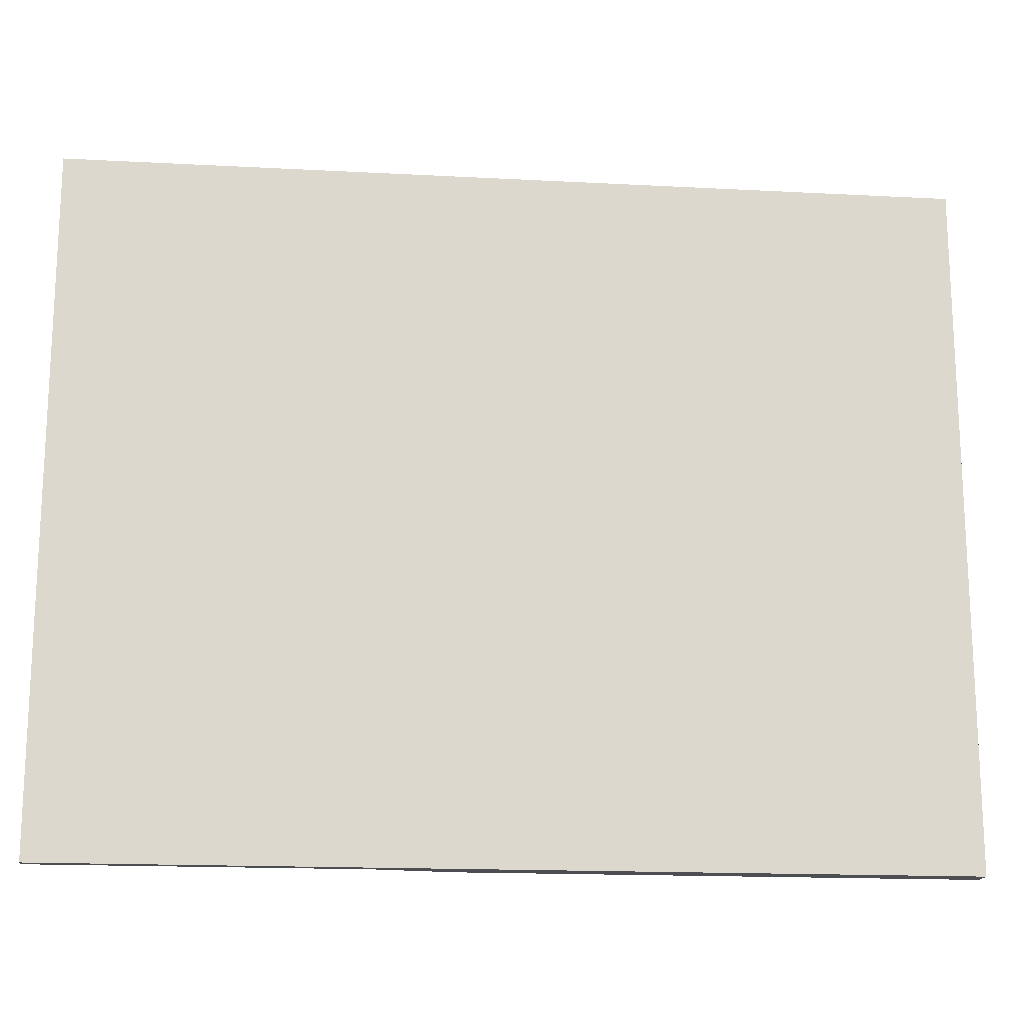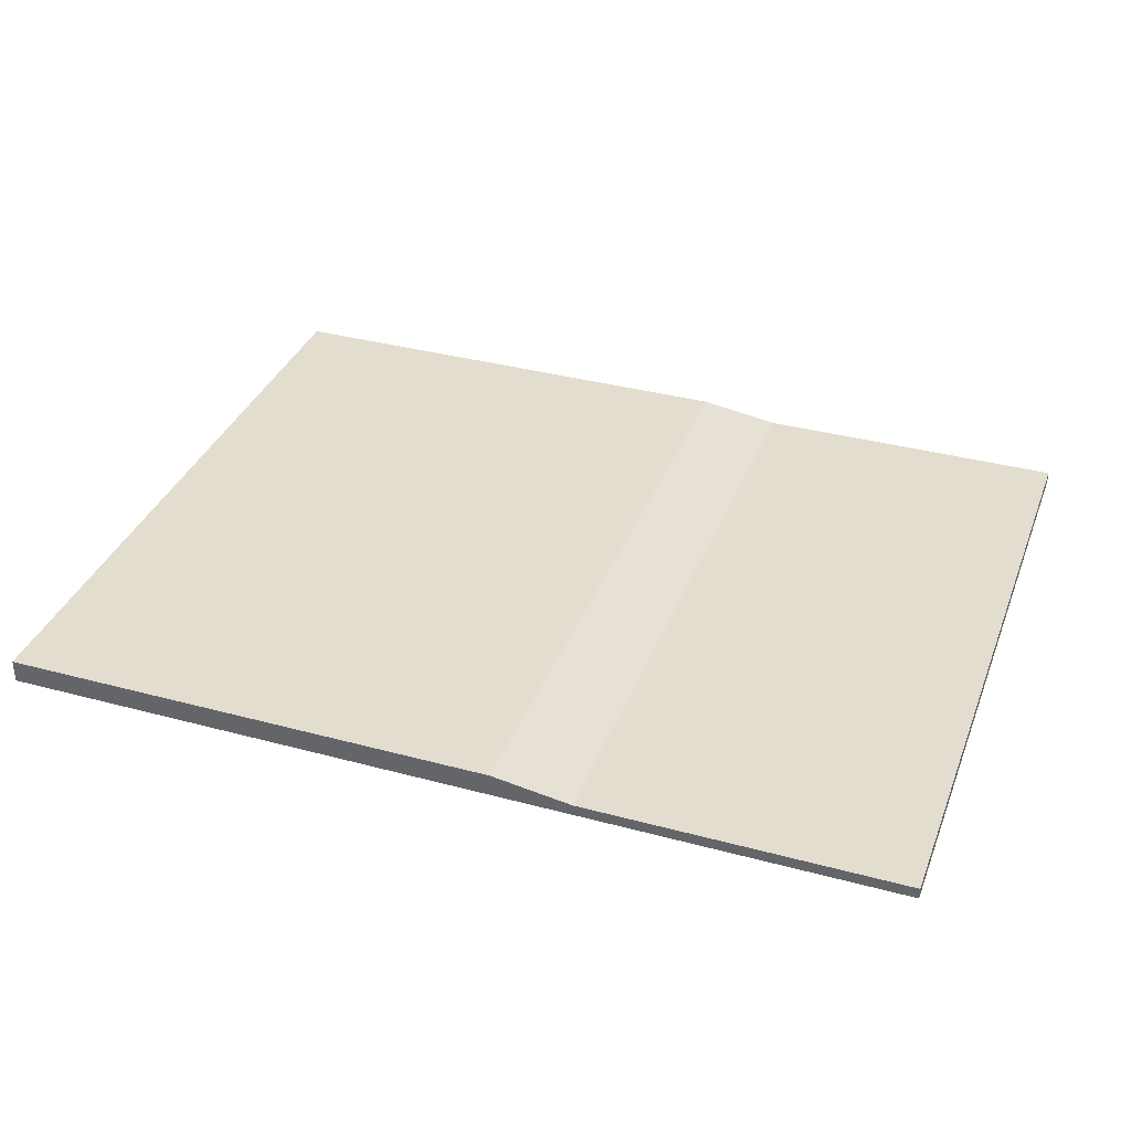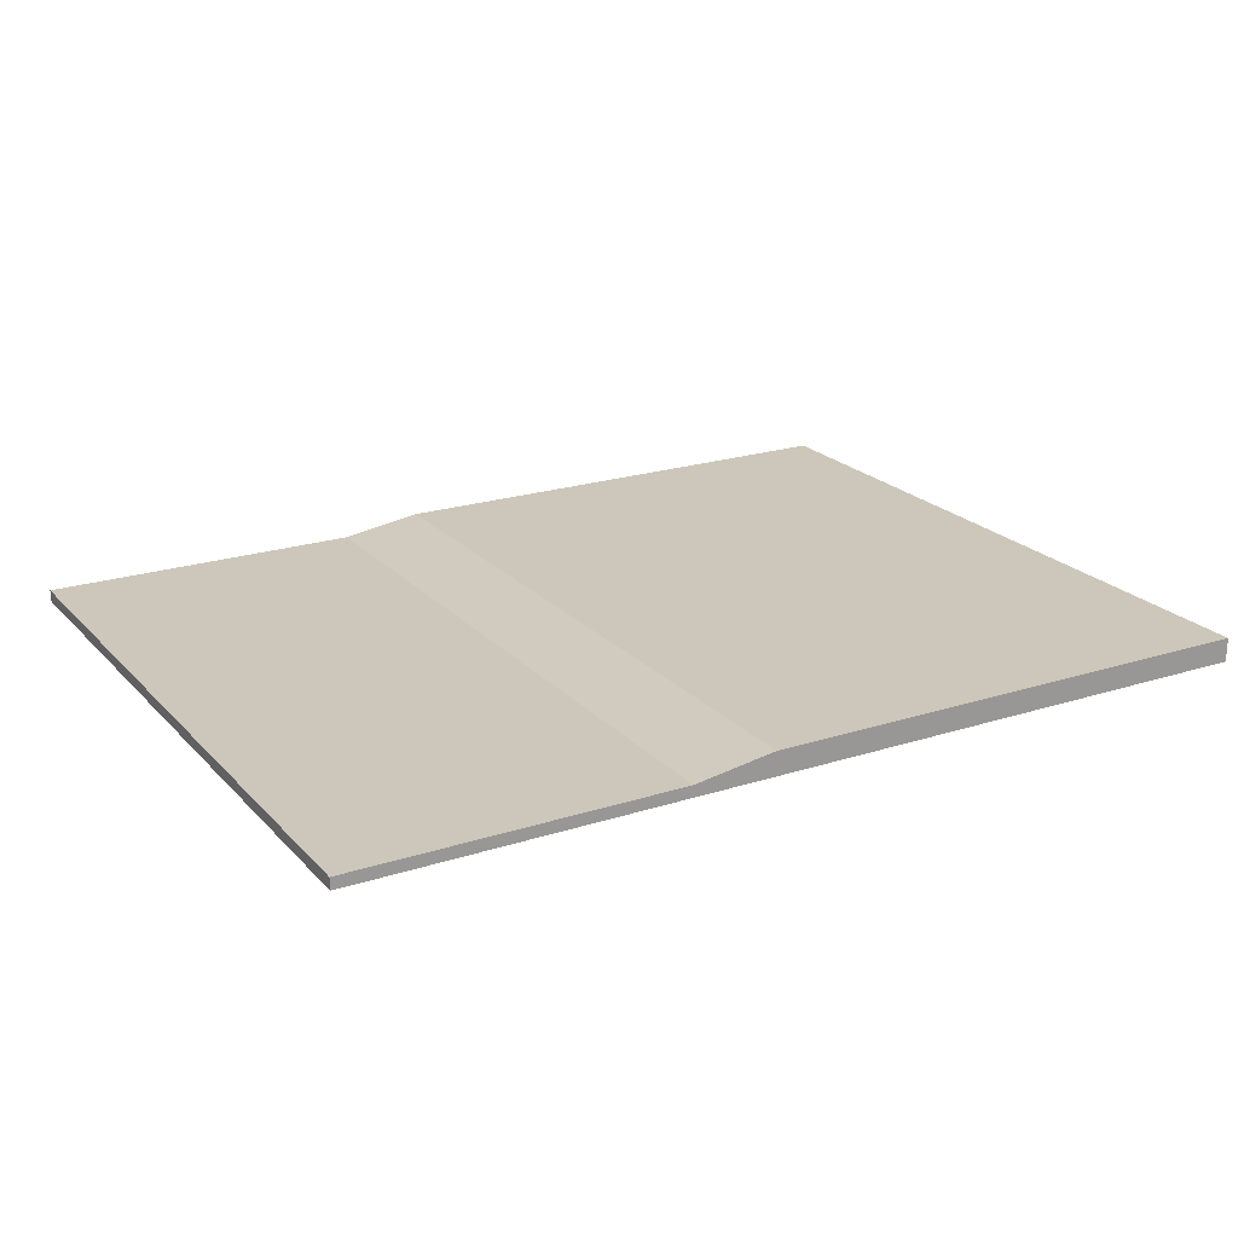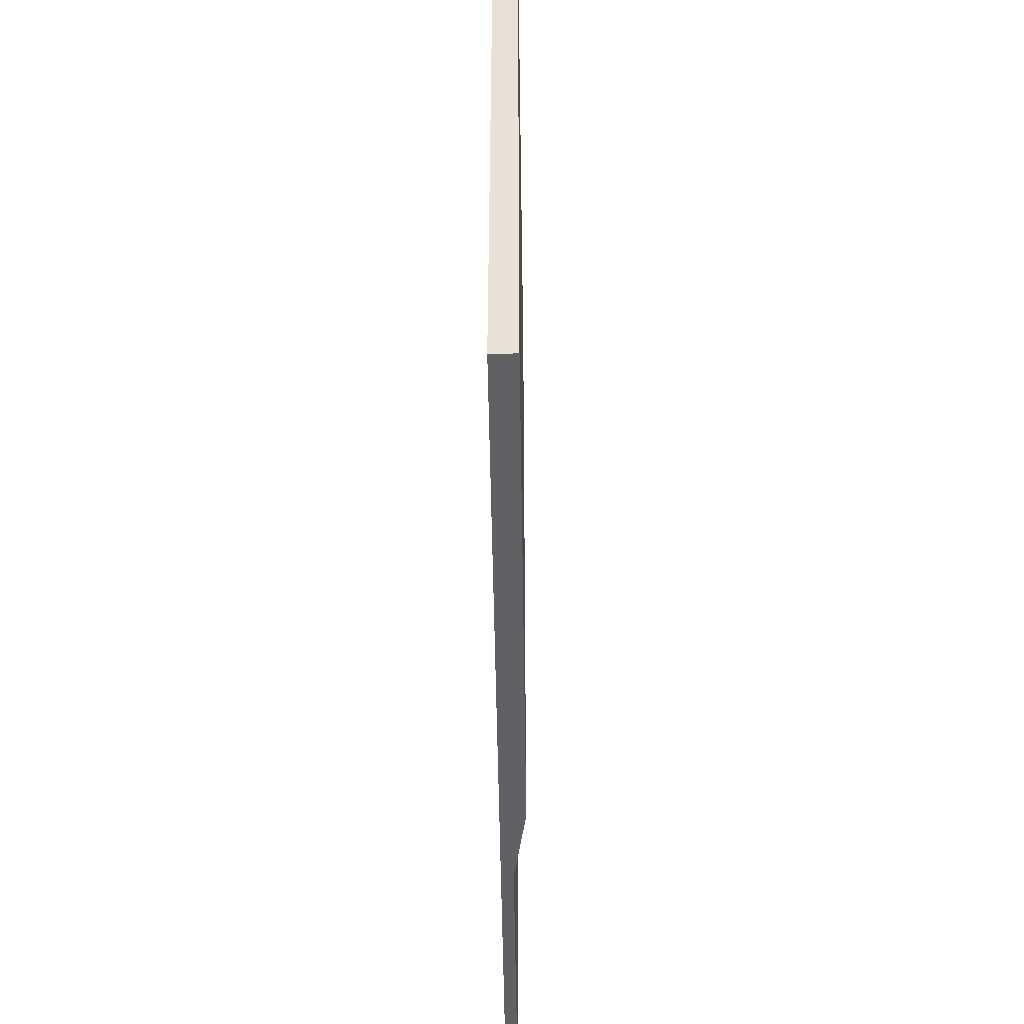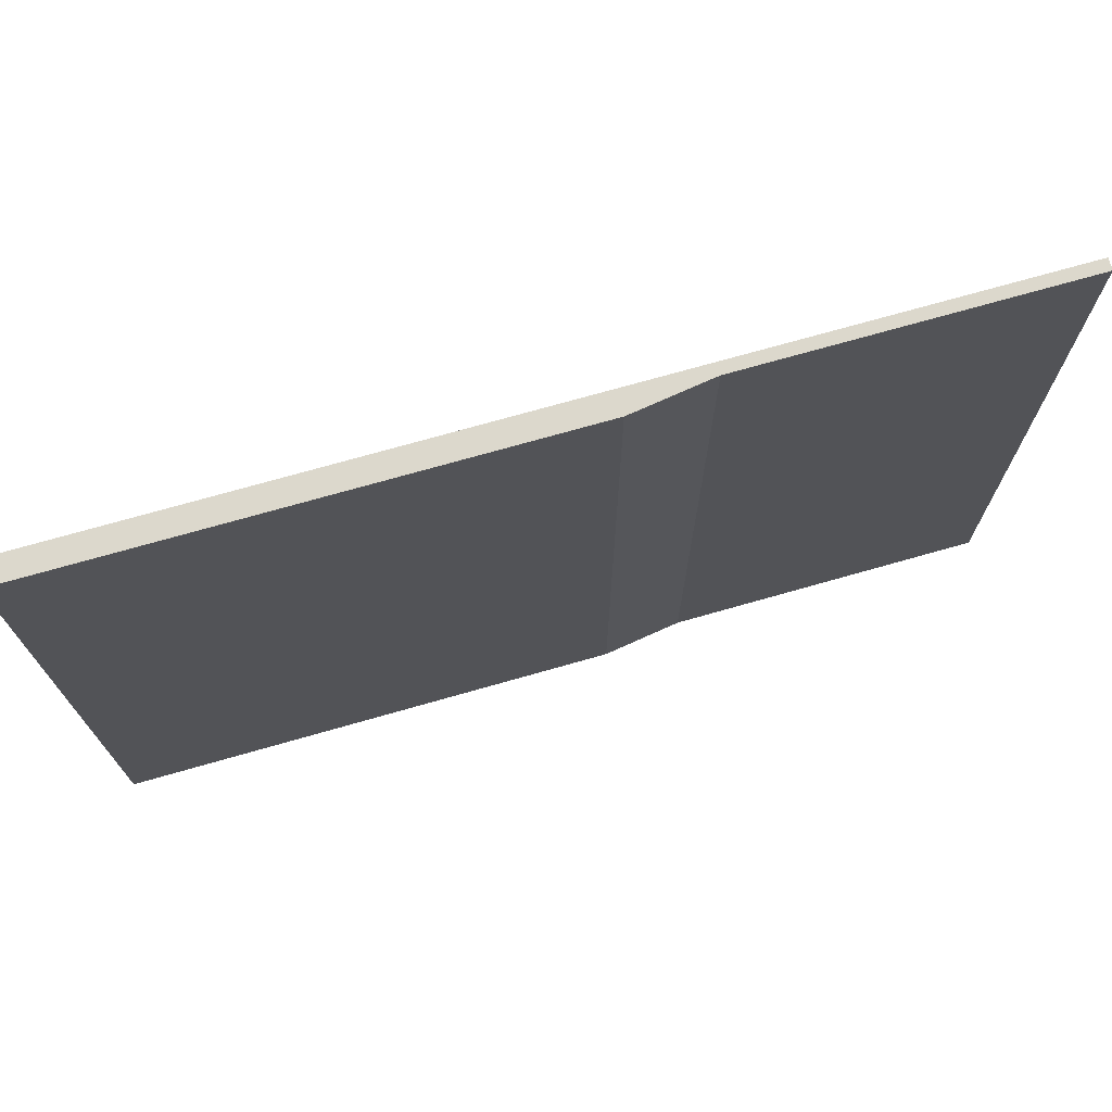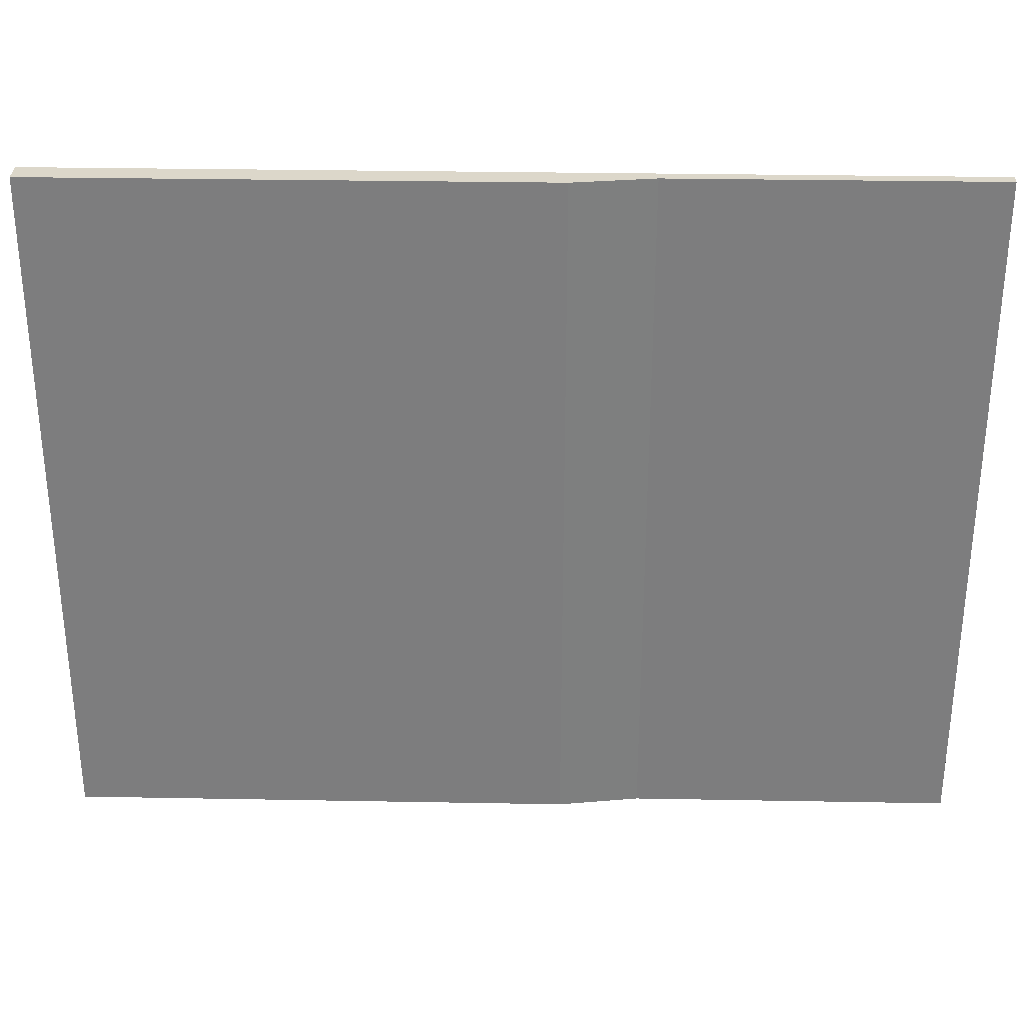
<metadata>
{"format":"obj","ext":"obj","renderer":"f3d","projection":"perspective","resolution":1024,"background":"white","views":[{"elev":-16.8,"azim":-6.1,"up":"+Z"},{"elev":35.6,"azim":-160.4,"up":"+Y"},{"elev":21.4,"azim":-29.9,"up":"+Y"},{"elev":-49.5,"azim":90.8,"up":"+Z"},{"elev":72.7,"azim":164.1,"up":"+Z"},{"elev":30.8,"azim":-178.5,"up":"+Z"}]}
</metadata>
<code>
o Cube
v 40.45 -1.342 -28.94
v 40.45 -1.342 35.96
v -13.54 -1.342 35.96
v -13.54 -1.342 -28.94
v 40.45 0.8402 -28.94
v 40.45 0.8402 35.96
v -13.54 -0.2757 35.96
v -13.54 -0.2757 -28.94
v -43.15 -1.342 35.96
v -43.15 -1.342 -28.94
v -43.15 -0.2757 35.96
v -43.15 -0.2757 -28.94
v -6.05 -1.342 -28.94
v -6.05 -1.342 35.96
v -6.05 0.8402 -28.94
v -6.05 0.8402 35.96
f 13 14 3 4
f 15 8 7 16
f 1 5 6 2
f 14 16 7 3
f 3 7 11 9
f 15 13 4 8
f 9 11 12 10
f 7 8 12 11
f 8 4 10 12
f 4 3 9 10
f 5 1 13 15
f 2 6 16 14
f 5 15 16 6
f 1 2 14 13

</code>
